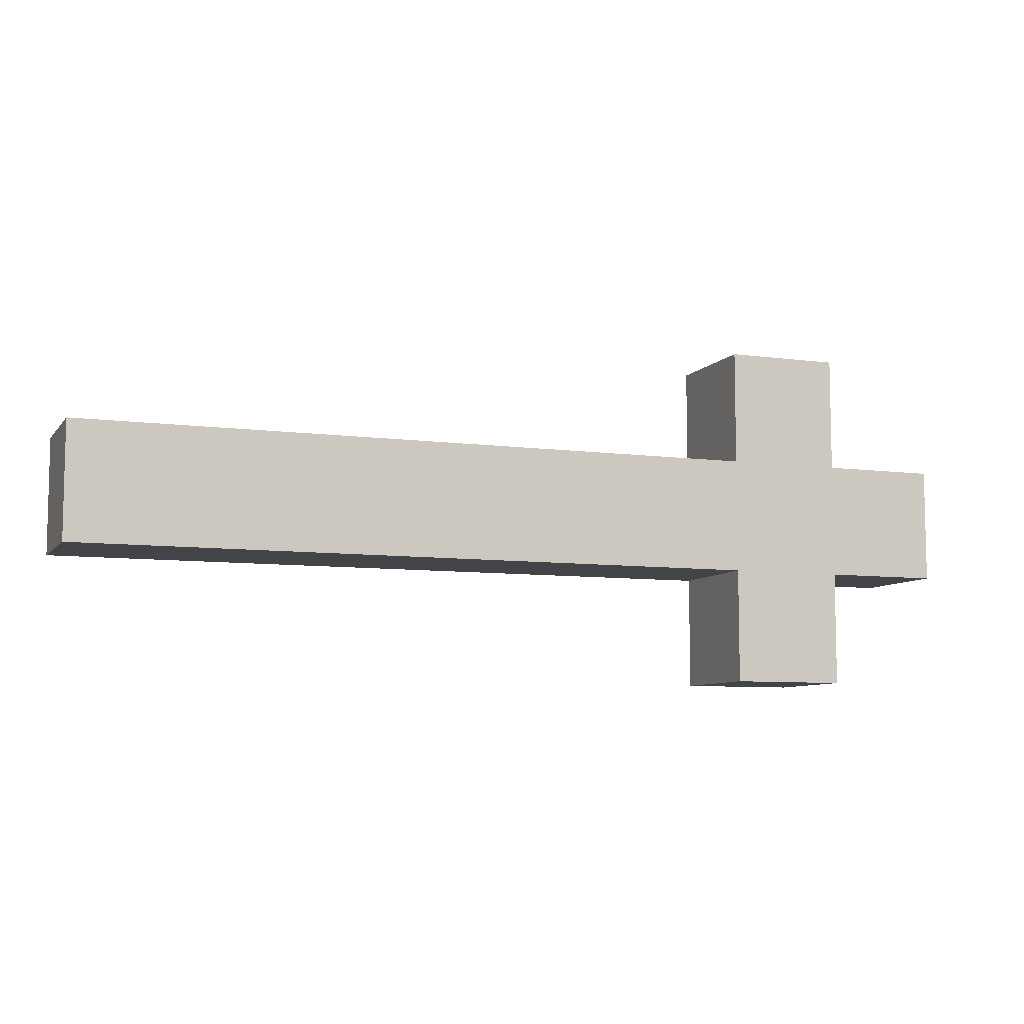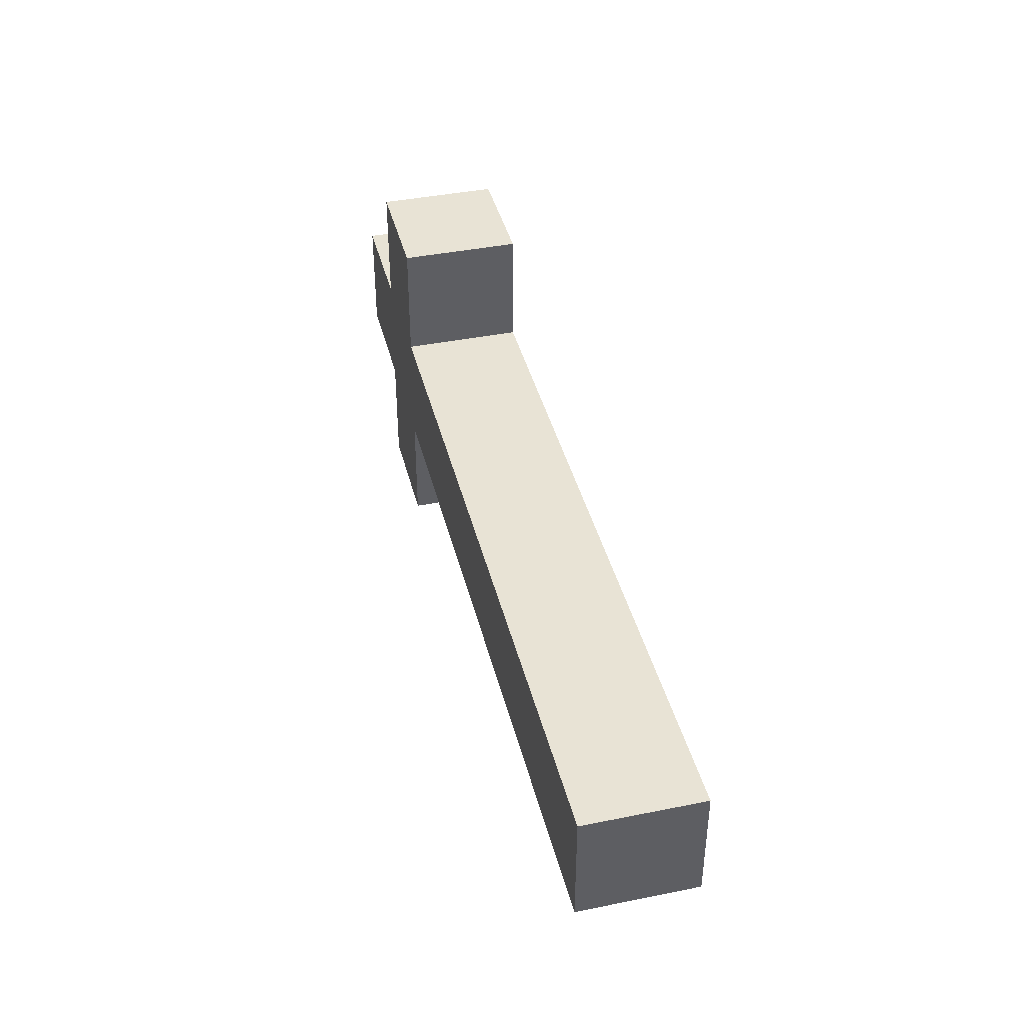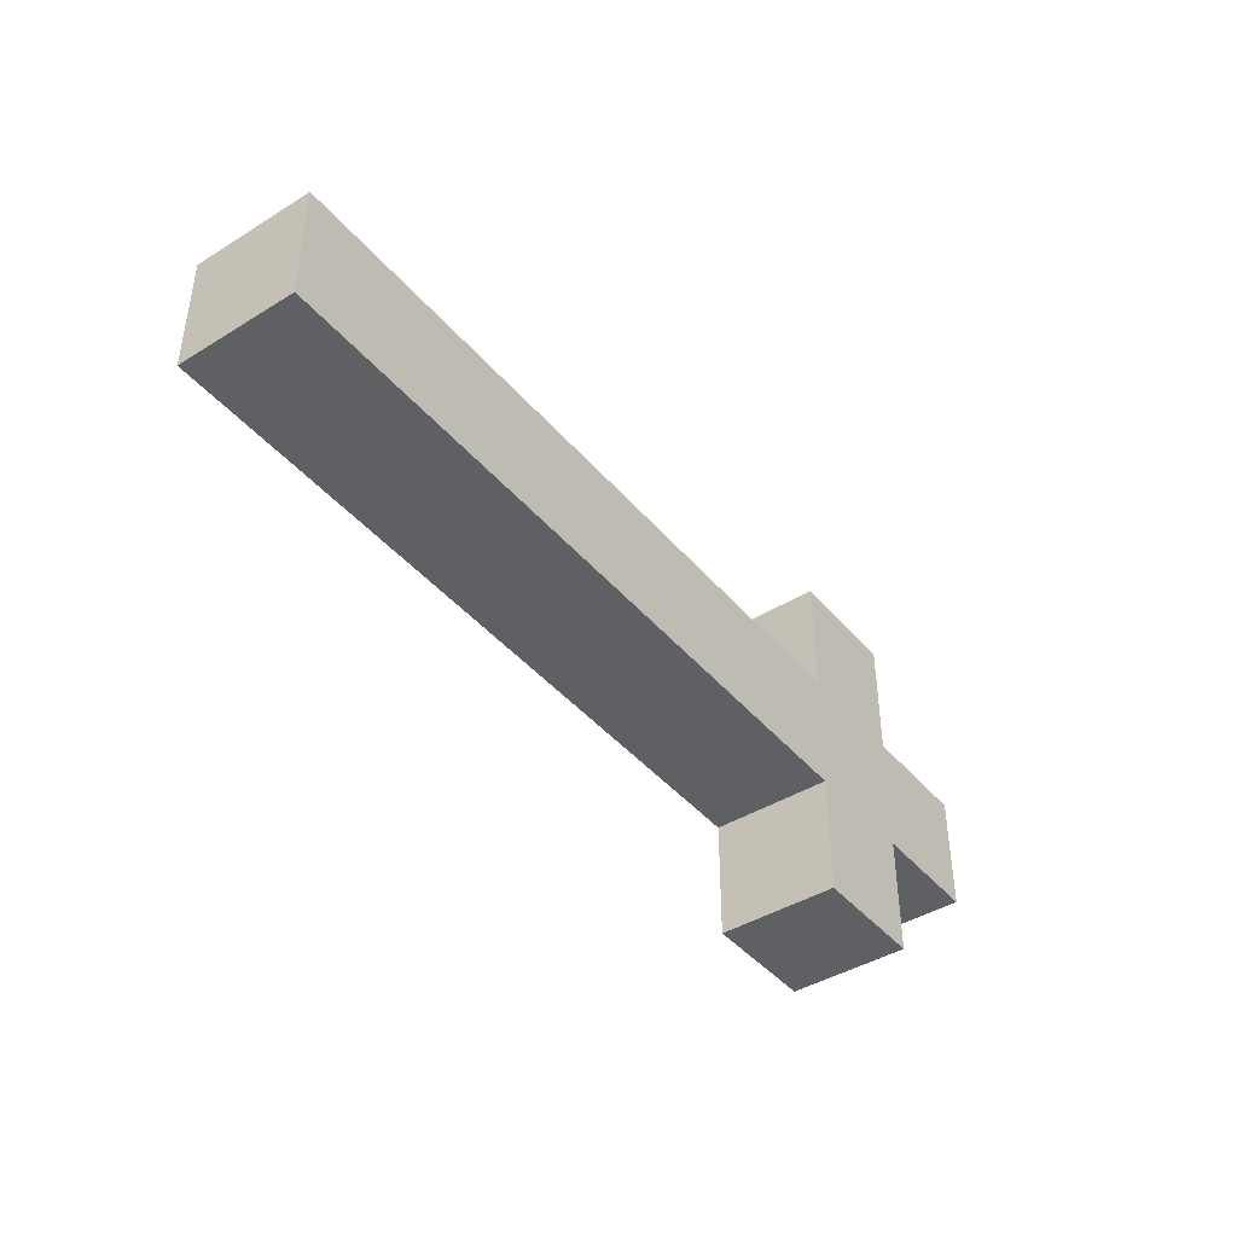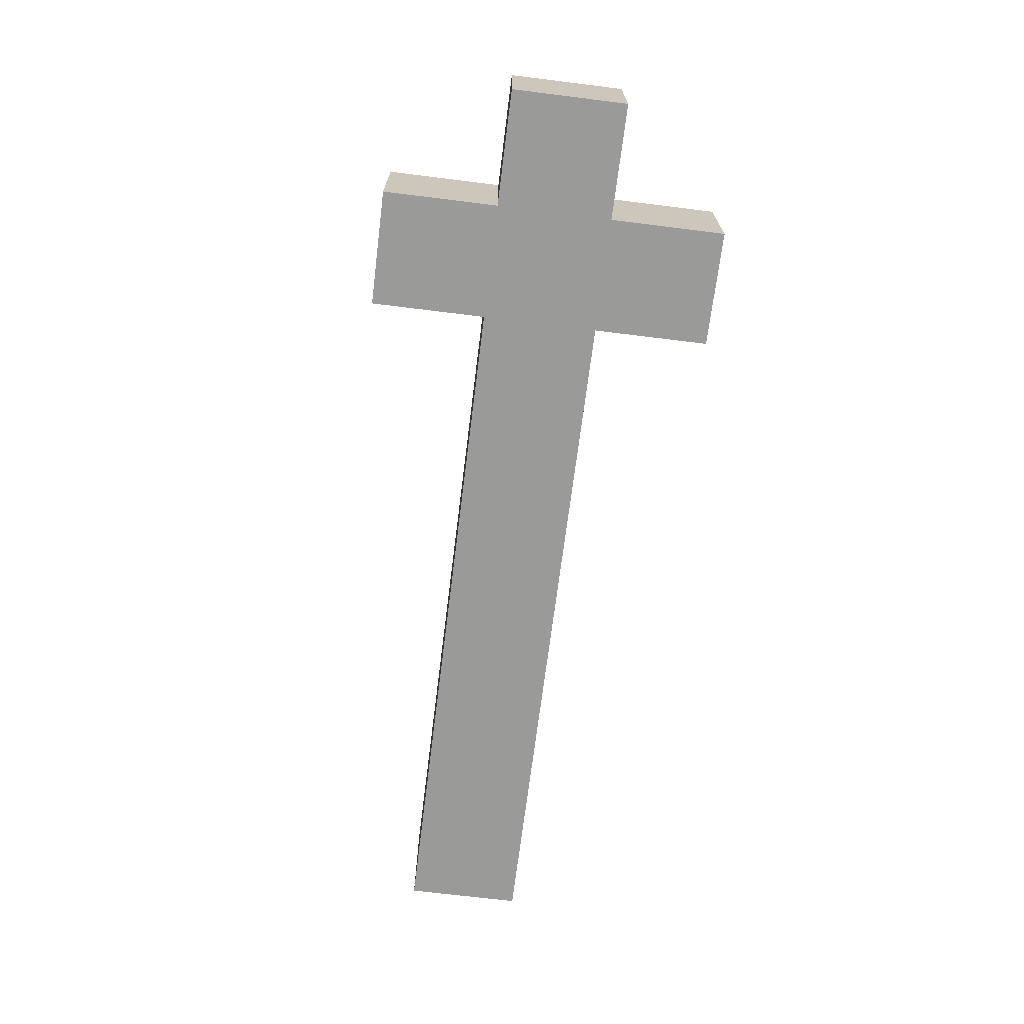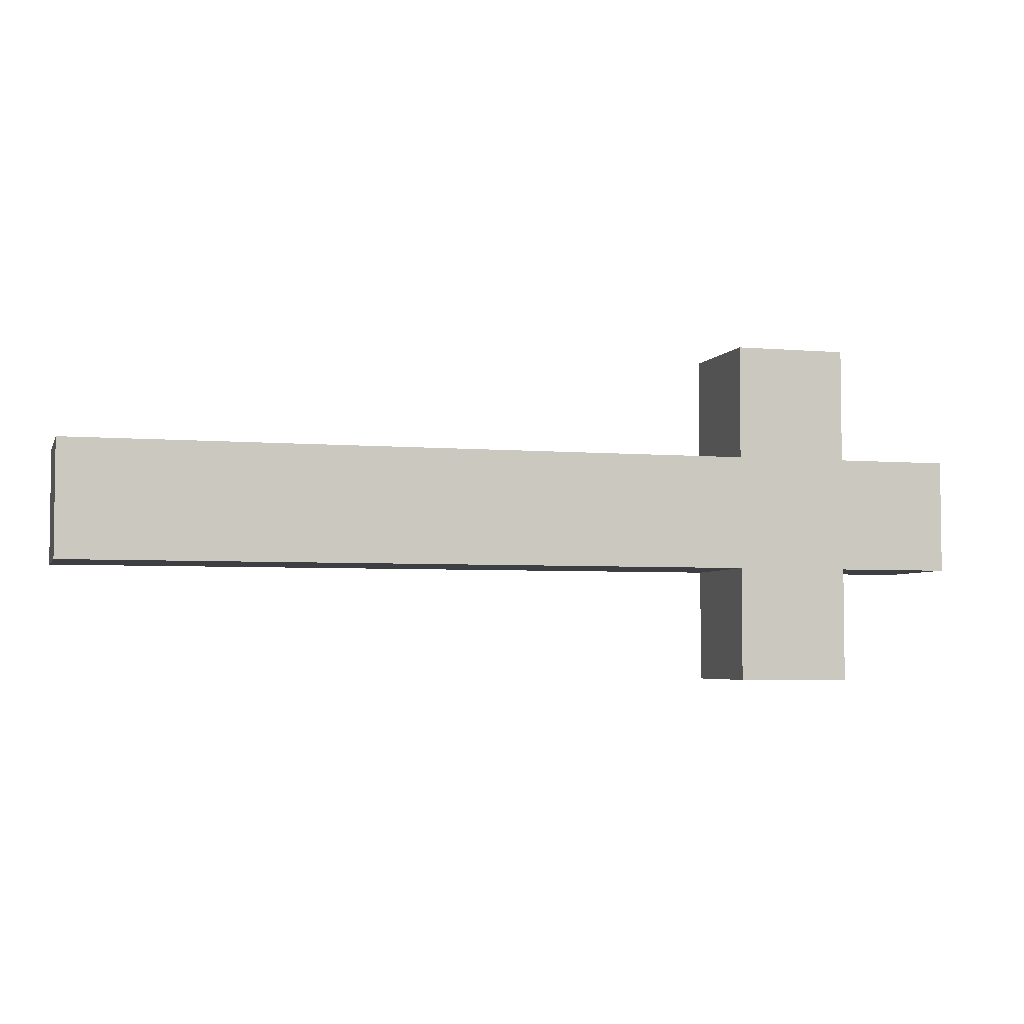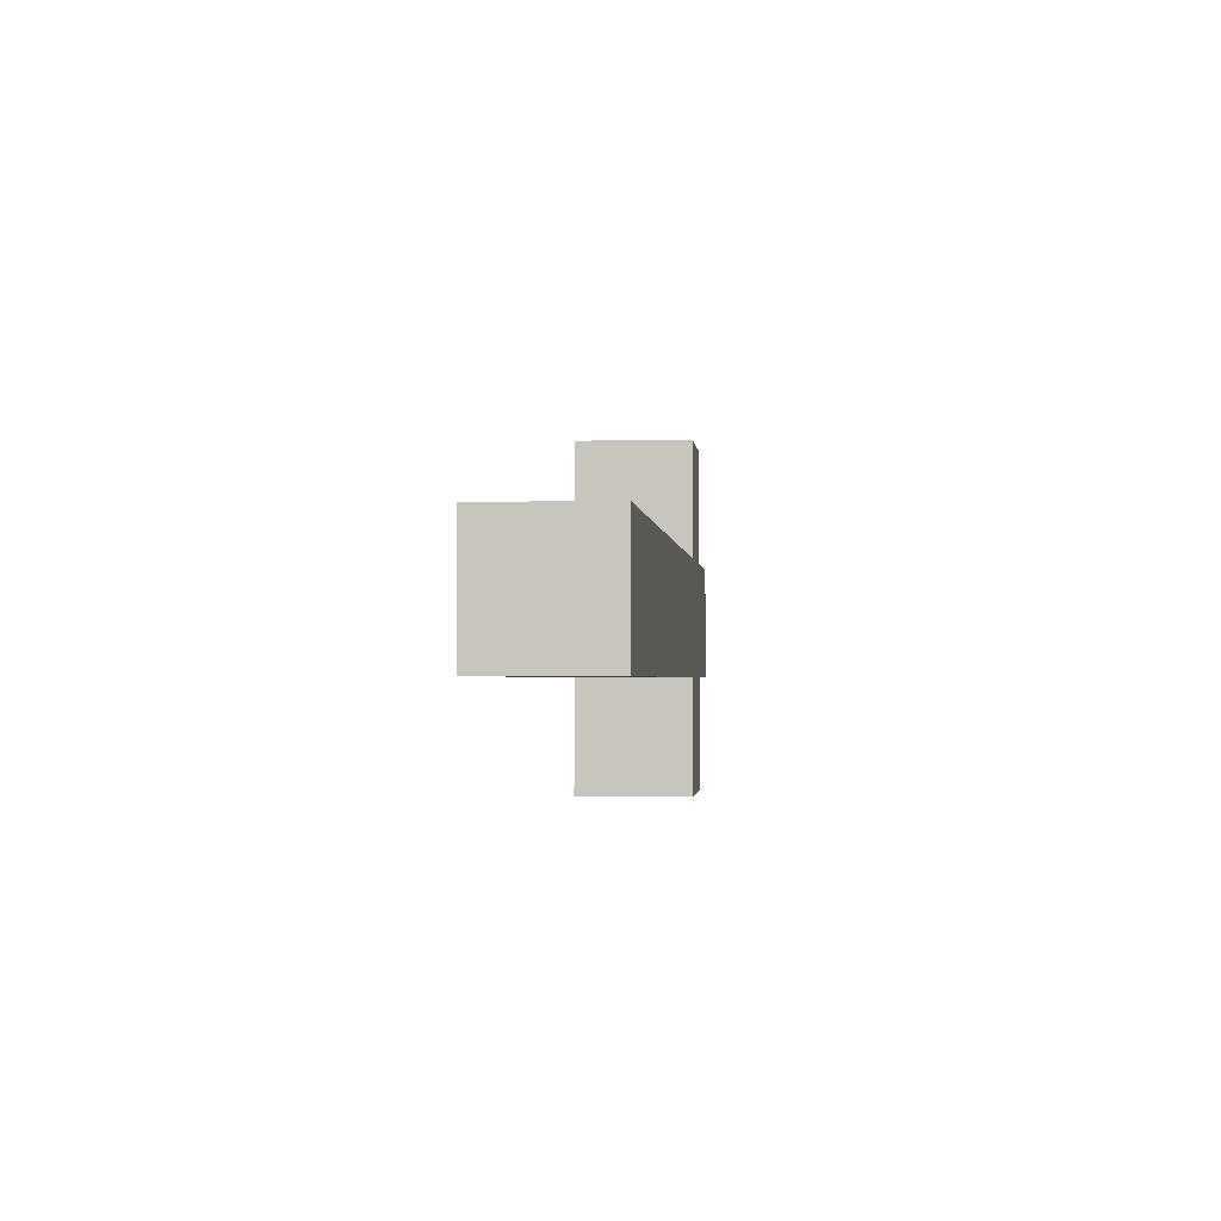
<metadata>
{"format":"obj","ext":"obj","renderer":"f3d","projection":"perspective","resolution":1024,"background":"white","views":[{"elev":-7.9,"azim":159.1,"up":"+Y"},{"elev":41.0,"azim":76.2,"up":"+Y"},{"elev":-42.3,"azim":126.5,"up":"+Y"},{"elev":-69.2,"azim":-97.1,"up":"+Z"},{"elev":-4.3,"azim":164.1,"up":"+Y"},{"elev":-1.8,"azim":95.5,"up":"+Y"}]}
</metadata>
<code>
o hand
v -0.3 -0.2 0.1
v -0.3 -0.2 0
v -0.3 -0.1 0.1
v -0.3 -0.1 0
v -0.2 -0.3 0.1
v -0.2 -0.3 0
v -0.2 -0.2 0.1
v -0.2 -0.2 0
v -0.2 -0.1 0.1
v -0.2 -0.1 0
v -0.2 0 0.1
v -0.2 0 0
v -0.1 -0.3 0.1
v -0.1 -0.3 0
v -0.1 -0.2 0.1
v -0.1 -0.2 0
v -0.1 -0.1 0.1
v -0.1 -0.1 0
v -0.1 0 0.1
v -0.1 0 0
v 0.5 -0.2 0.1
v 0.5 -0.2 0
v 0.5 -0.1 0.1
v 0.5 -0.1 0
v -0.3 -0.2 0.1
v -0.3 -0.1 0.1
v -0.2 -0.3 0.1
v -0.2 -0.2 0.1
v -0.2 -0.1 0.1
v -0.2 0 0.1
v -0.1 -0.3 0.1
v -0.1 -0.2 0.1
v -0.1 -0.1 0.1
v -0.1 0 0.1
v 0.4 -0.2 0.1
v 0.4 -0.1 0.1
v 0.5 -0.2 0.1
v 0.5 -0.1 0.1
v -0.3 -0.2 0
v -0.3 -0.1 0
v -0.2 -0.3 0
v -0.2 -0.2 0
v -0.2 -0.1 0
v -0.2 0 0
v -0.1 -0.3 0
v -0.1 -0.2 0
v -0.1 -0.1 0
v -0.1 0 0
v 0.4 -0.2 0
v 0.4 -0.1 0
v 0.5 -0.2 0
v 0.5 -0.1 0
v -0.2 -0.3 0.1
v -0.1 -0.3 0.1
v -0.2 -0.3 0
v -0.1 -0.3 0
v -0.3 -0.2 0.1
v -0.2 -0.2 0.1
v -0.1 -0.2 0.1
v 0.4 -0.2 0.1
v 0.5 -0.2 0.1
v -0.3 -0.2 0
v -0.2 -0.2 0
v -0.1 -0.2 0
v 0.4 -0.2 0
v 0.5 -0.2 0
v -0.3 -0.1 0.1
v -0.2 -0.1 0.1
v -0.1 -0.1 0.1
v 0.4 -0.1 0.1
v 0.5 -0.1 0.1
v -0.3 -0.1 0
v -0.2 -0.1 0
v -0.1 -0.1 0
v 0.4 -0.1 0
v 0.5 -0.1 0
v -0.2 0 0.1
v -0.1 0 0.1
v -0.2 0 0
v -0.1 0 0
f 3 2 1
f 4 2 3
f 7 6 5
f 8 6 7
f 11 10 9
f 12 10 11
f 13 14 15
f 15 14 16
f 17 18 19
f 19 18 20
f 21 22 23
f 23 22 24
f 28 26 25
f 29 26 28
f 31 28 27
f 32 29 28
f 32 28 31
f 33 30 29
f 33 29 32
f 34 30 33
f 35 33 32
f 36 33 35
f 37 36 35
f 38 36 37
f 39 40 42
f 42 40 43
f 41 42 45
f 42 43 46
f 45 42 46
f 43 44 47
f 46 43 47
f 47 44 48
f 46 47 49
f 49 47 50
f 49 50 51
f 51 50 52
f 55 54 53
f 56 54 55
f 62 58 57
f 63 58 62
f 64 60 59
f 65 61 60
f 65 60 64
f 66 61 65
f 67 68 72
f 72 68 73
f 69 70 74
f 70 71 75
f 74 70 75
f 75 71 76
f 77 78 79
f 79 78 80

</code>
